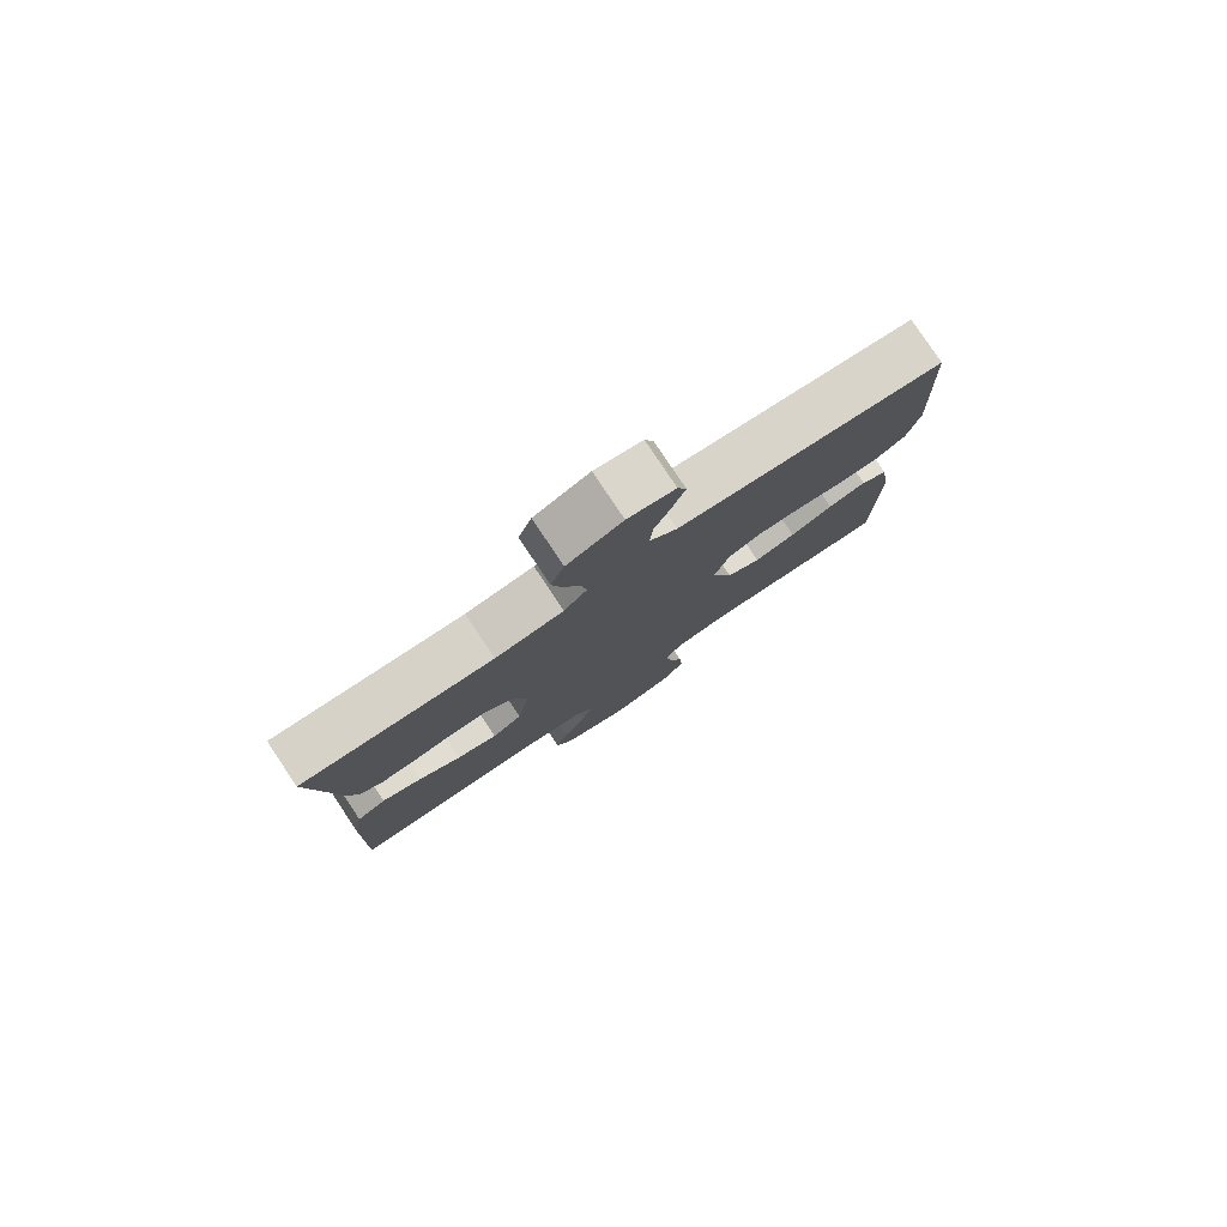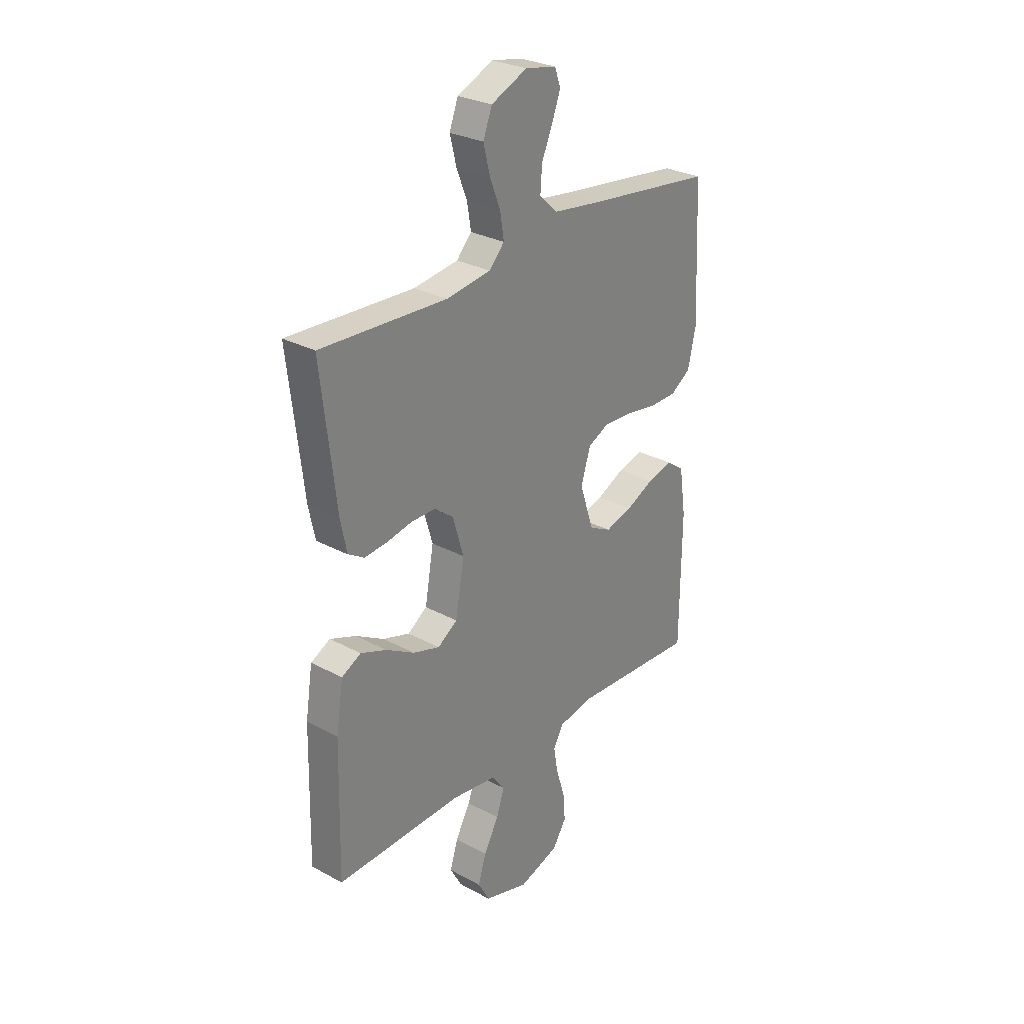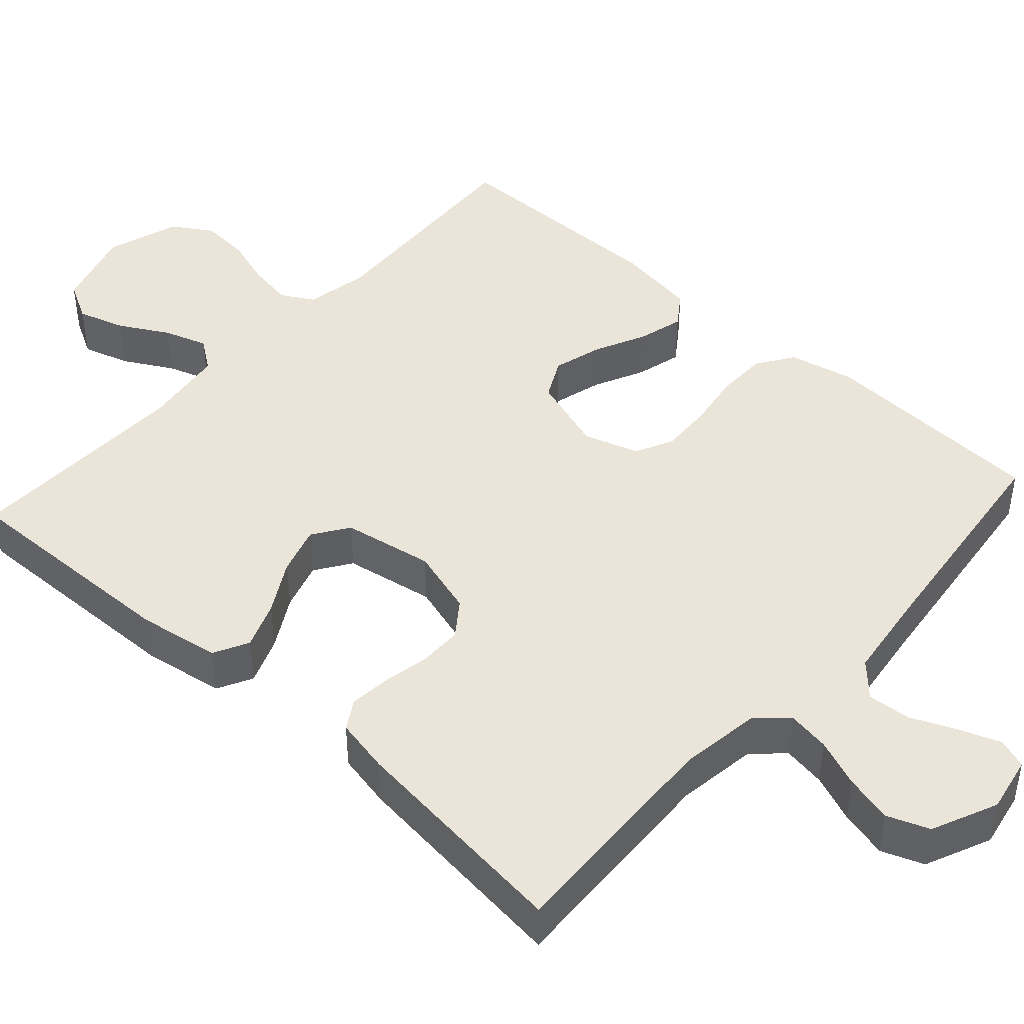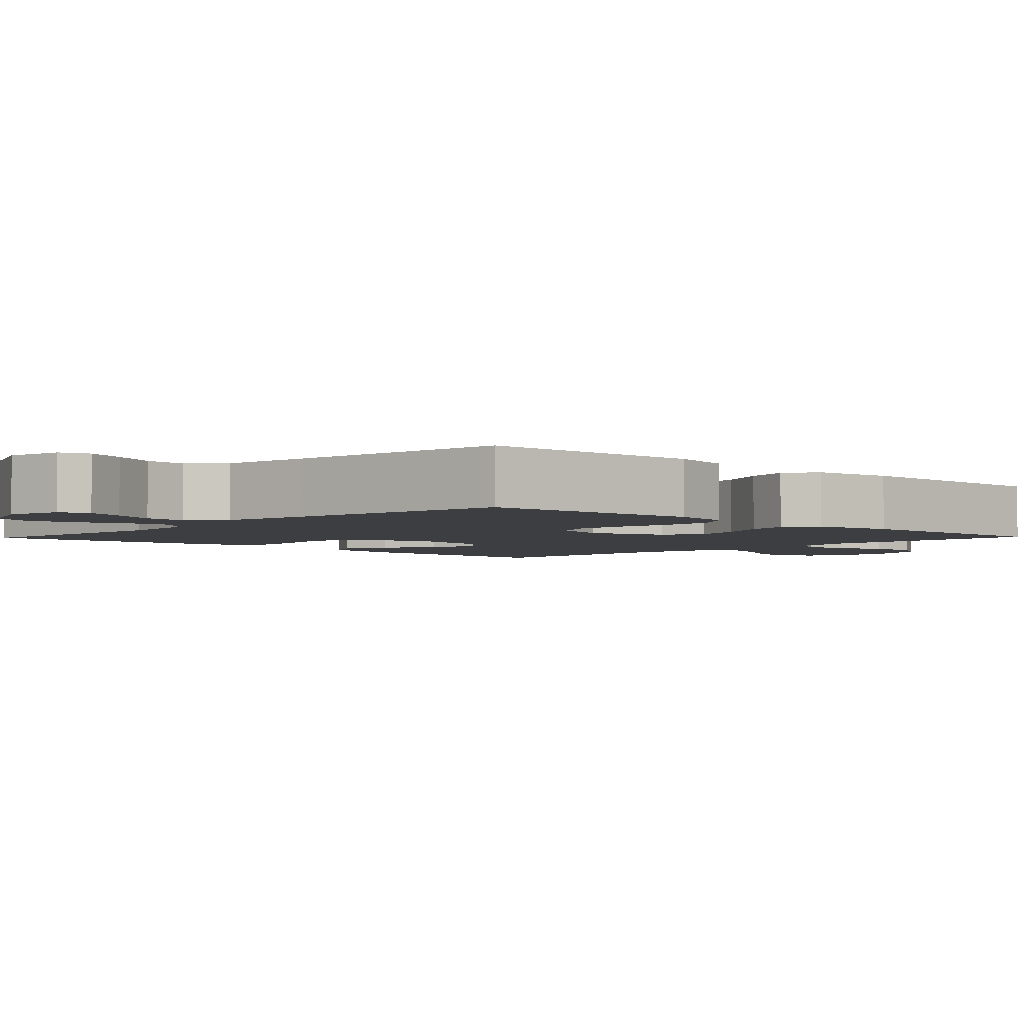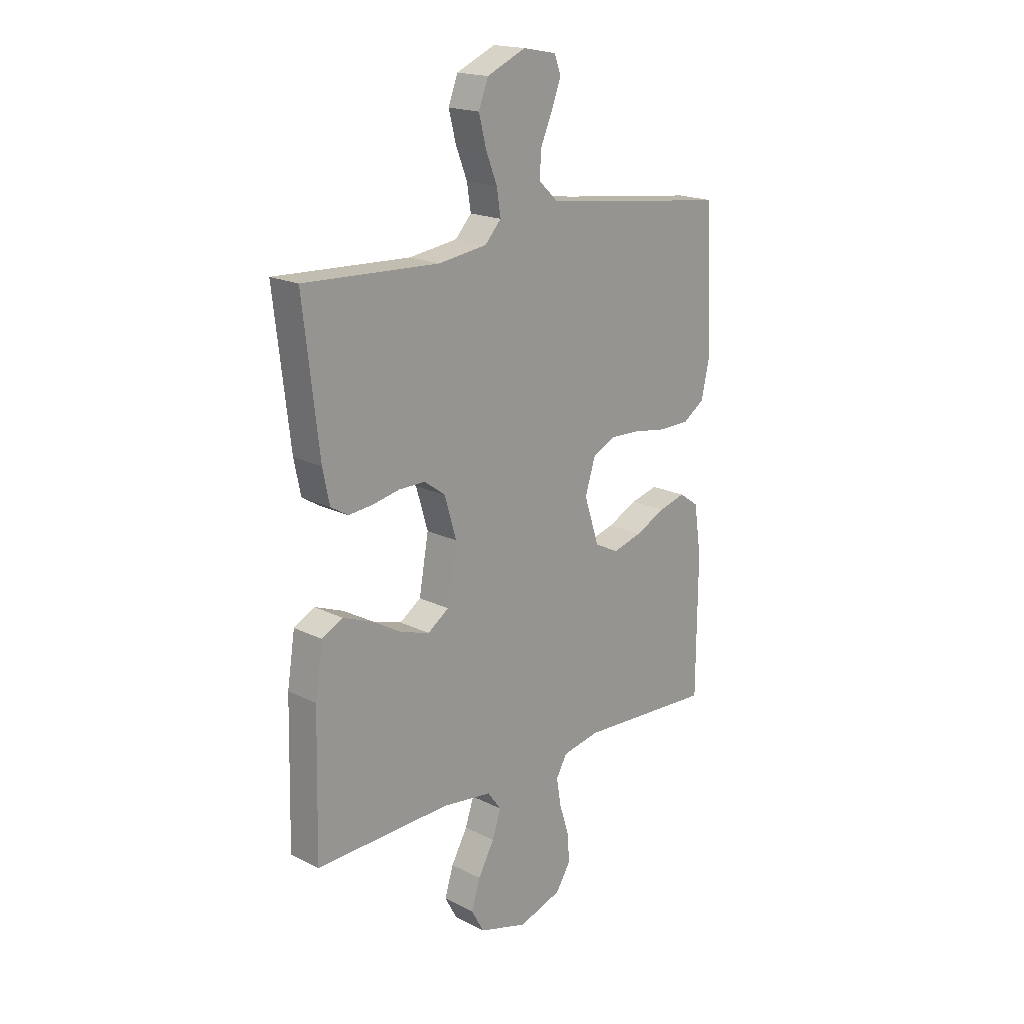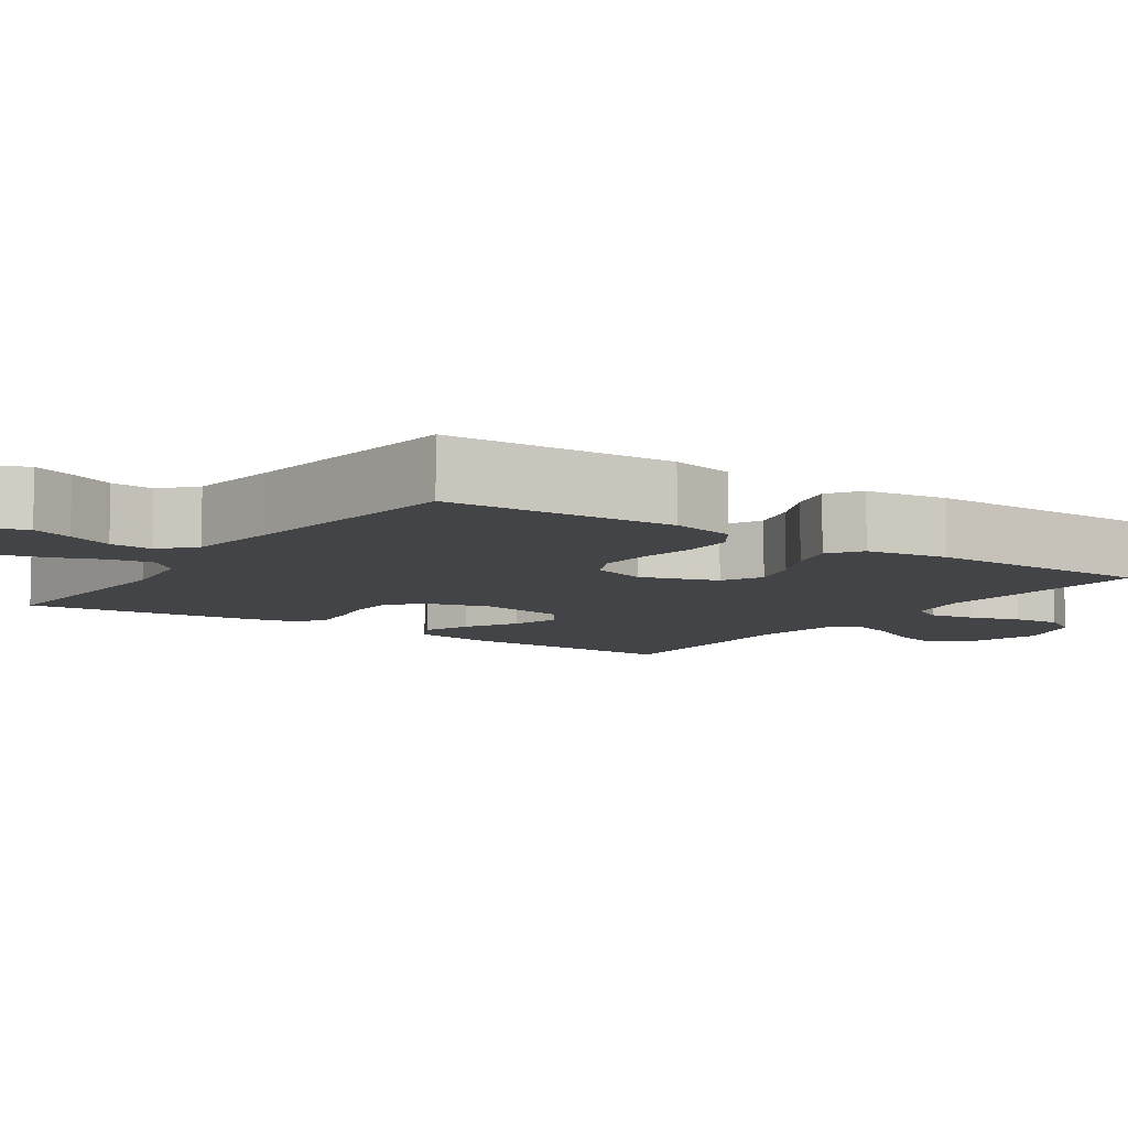
<metadata>
{"format":"obj","ext":"obj","renderer":"f3d","projection":"perspective","resolution":1024,"background":"white","views":[{"elev":80.0,"azim":-33.8,"up":"+Z"},{"elev":28.5,"azim":-50.8,"up":"+Z"},{"elev":44.7,"azim":-48.0,"up":"+Y"},{"elev":-3.3,"azim":46.2,"up":"+Y"},{"elev":18.6,"azim":-46.2,"up":"+Z"},{"elev":-8.3,"azim":55.5,"up":"+Y"}]}
</metadata>
<code>
v 0.5 0.07 0.5
v 0.514 0.07 0.2
v 0.495 0.07 0.115
v 0.447 0.07 0.083
v 0.38 0.07 0.082
v 0.306 0.07 0.094
v 0.238 0.07 0.097
v 0.188 0.07 0.073
v 0.165 0.07 0
v 0.198 0.07 -0.101
v 0.251 0.07 -0.128
v 0.316 0.07 -0.11
v 0.383 0.07 -0.078
v 0.443 0.07 -0.062
v 0.486 0.07 -0.092
v 0.502 0.07 -0.2
v 0.5 0.07 -0.5
v 0.2 0.07 -0.483
v 0.117 0.07 -0.499
v 0.093 0.07 -0.542
v 0.103 0.07 -0.601
v 0.124 0.07 -0.667
v 0.129 0.07 -0.731
v 0.096 0.07 -0.783
v 0 0.07 -0.814
v -0.107 0.07 -0.782
v -0.135 0.07 -0.731
v -0.116 0.07 -0.669
v -0.08 0.07 -0.605
v -0.061 0.07 -0.548
v -0.091 0.07 -0.507
v -0.2 0.07 -0.492
v -0.5 0.07 -0.5
v -0.493 0.07 -0.2
v -0.476 0.07 -0.092
v -0.43 0.07 -0.068
v -0.368 0.07 -0.092
v -0.3 0.07 -0.131
v -0.236 0.07 -0.151
v -0.189 0.07 -0.119
v -0.168 0.07 0
v -0.194 0.07 0.088
v -0.24 0.07 0.122
v -0.298 0.07 0.122
v -0.358 0.07 0.11
v -0.412 0.07 0.105
v -0.45 0.07 0.128
v -0.465 0.07 0.2
v -0.5 0.07 0.5
v -0.2 0.07 0.486
v -0.093 0.07 0.501
v -0.057 0.07 0.54
v -0.066 0.07 0.596
v -0.091 0.07 0.659
v -0.107 0.07 0.722
v -0.086 0.07 0.777
v 0 0.07 0.815
v 0.074 0.07 0.801
v 0.088 0.07 0.762
v 0.068 0.07 0.708
v 0.042 0.07 0.648
v 0.038 0.07 0.592
v 0.081 0.07 0.552
v 0.2 0.07 0.536
v 0.5 0 0.5
v 0.514 0 0.2
v 0.495 0 0.115
v 0.447 0 0.083
v 0.38 0 0.082
v 0.306 0 0.094
v 0.238 0 0.097
v 0.188 0 0.073
v 0.165 0 0
v 0.198 0 -0.101
v 0.251 0 -0.128
v 0.316 0 -0.11
v 0.383 0 -0.078
v 0.443 0 -0.062
v 0.486 0 -0.092
v 0.502 0 -0.2
v 0.5 0 -0.5
v 0.2 0 -0.483
v 0.117 0 -0.499
v 0.093 0 -0.542
v 0.103 0 -0.601
v 0.124 0 -0.667
v 0.129 0 -0.731
v 0.096 0 -0.783
v 0 0 -0.814
v -0.107 0 -0.782
v -0.135 0 -0.731
v -0.116 0 -0.669
v -0.08 0 -0.605
v -0.061 0 -0.548
v -0.091 0 -0.507
v -0.2 0 -0.492
v -0.5 0 -0.5
v -0.493 0 -0.2
v -0.476 0 -0.092
v -0.43 0 -0.068
v -0.368 0 -0.092
v -0.3 0 -0.131
v -0.236 0 -0.151
v -0.189 0 -0.119
v -0.168 0 0
v -0.194 0 0.088
v -0.24 0 0.122
v -0.298 0 0.122
v -0.358 0 0.11
v -0.412 0 0.105
v -0.45 0 0.128
v -0.465 0 0.2
v -0.5 0 0.5
v -0.2 0 0.486
v -0.093 0 0.501
v -0.057 0 0.54
v -0.066 0 0.596
v -0.091 0 0.659
v -0.107 0 0.722
v -0.086 0 0.777
v 0 0 0.815
v 0.074 0 0.801
v 0.088 0 0.762
v 0.068 0 0.708
v 0.042 0 0.648
v 0.038 0 0.592
v 0.081 0 0.552
v 0.2 0 0.536
f 59 60 61
f 58 59 61
f 57 58 61
f 56 57 61
f 55 56 61
f 54 55 61
f 53 54 61
f 52 53 61 62
f 51 52 62 63
f 48 49 50
f 47 48 50
f 46 47 50
f 45 46 50
f 44 45 50
f 43 44 50 51
f 51 63 64
f 43 51 64
f 42 43 64
f 36 37 38
f 35 36 38
f 34 35 38
f 33 34 38
f 32 33 38
f 31 32 38 39
f 30 31 39 40
f 27 28 29
f 26 27 29
f 25 26 29
f 24 25 29
f 23 24 29
f 22 23 29
f 21 22 29
f 20 21 29 30
f 30 40 41
f 20 30 41
f 19 20 41
f 16 17 18
f 15 16 18
f 14 15 18
f 13 14 18
f 12 13 18
f 11 12 18 19
f 4 5 6
f 3 4 6
f 2 3 6
f 1 2 6
f 64 1 6
f 64 6 7
f 42 64 7 8
f 19 41 42
f 11 19 42
f 10 11 42
f 9 10 42
f 8 9 42
f 125 124 123
f 125 123 122
f 125 122 121
f 125 121 120
f 125 120 119
f 125 119 118
f 125 118 117
f 126 125 117 116
f 127 126 116 115
f 114 113 112
f 114 112 111
f 114 111 110
f 114 110 109
f 114 109 108
f 115 114 108 107
f 128 127 115
f 128 115 107
f 128 107 106
f 102 101 100
f 102 100 99
f 102 99 98
f 102 98 97
f 102 97 96
f 103 102 96 95
f 104 103 95 94
f 93 92 91
f 93 91 90
f 93 90 89
f 93 89 88
f 93 88 87
f 93 87 86
f 93 86 85
f 94 93 85 84
f 105 104 94
f 105 94 84
f 105 84 83
f 82 81 80
f 82 80 79
f 82 79 78
f 82 78 77
f 82 77 76
f 83 82 76 75
f 70 69 68
f 70 68 67
f 70 67 66
f 70 66 65
f 70 65 128
f 71 70 128
f 72 71 128 106
f 106 105 83
f 106 83 75
f 106 75 74
f 106 74 73
f 106 73 72
f 1 65 66 2
f 2 66 67 3
f 3 67 68 4
f 4 68 69 5
f 5 69 70 6
f 6 70 71 7
f 7 71 72 8
f 8 72 73 9
f 9 73 74 10
f 10 74 75 11
f 11 75 76 12
f 12 76 77 13
f 13 77 78 14
f 14 78 79 15
f 15 79 80 16
f 16 80 81 17
f 17 81 82 18
f 18 82 83 19
f 19 83 84 20
f 20 84 85 21
f 21 85 86 22
f 22 86 87 23
f 23 87 88 24
f 24 88 89 25
f 25 89 90 26
f 26 90 91 27
f 27 91 92 28
f 28 92 93 29
f 29 93 94 30
f 30 94 95 31
f 31 95 96 32
f 32 96 97 33
f 33 97 98 34
f 34 98 99 35
f 35 99 100 36
f 36 100 101 37
f 37 101 102 38
f 38 102 103 39
f 39 103 104 40
f 40 104 105 41
f 41 105 106 42
f 42 106 107 43
f 43 107 108 44
f 44 108 109 45
f 45 109 110 46
f 46 110 111 47
f 47 111 112 48
f 48 112 113 49
f 49 113 114 50
f 50 114 115 51
f 51 115 116 52
f 52 116 117 53
f 53 117 118 54
f 54 118 119 55
f 55 119 120 56
f 56 120 121 57
f 57 121 122 58
f 58 122 123 59
f 59 123 124 60
f 60 124 125 61
f 61 125 126 62
f 62 126 127 63
f 63 127 128 64
f 64 128 65 1

</code>
